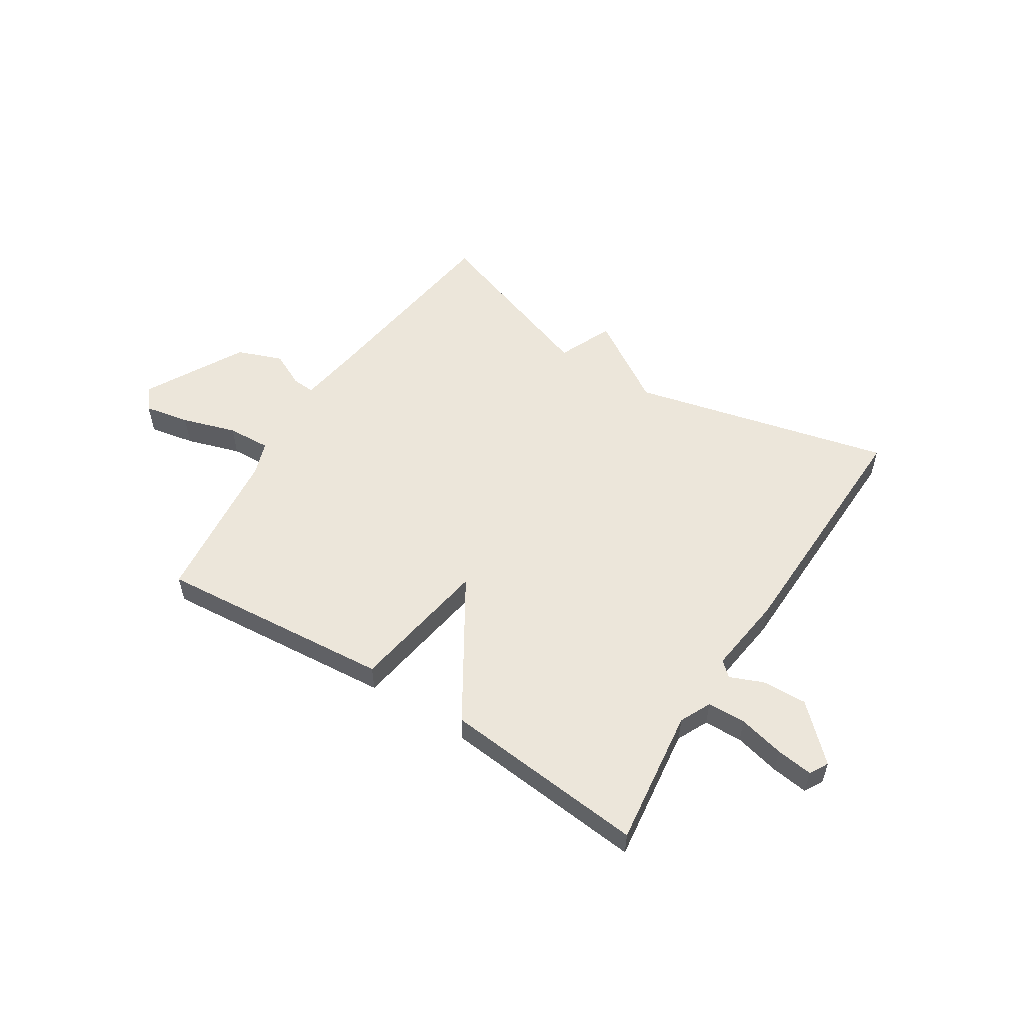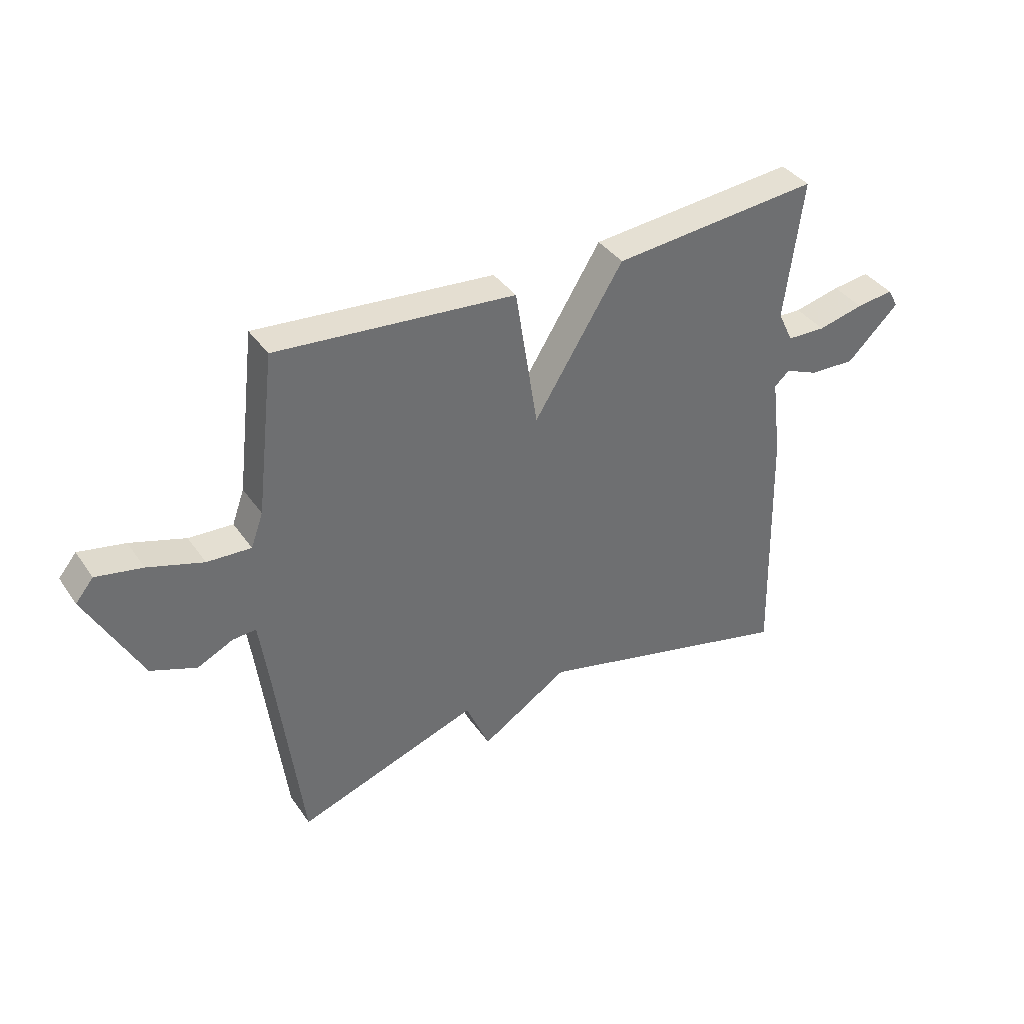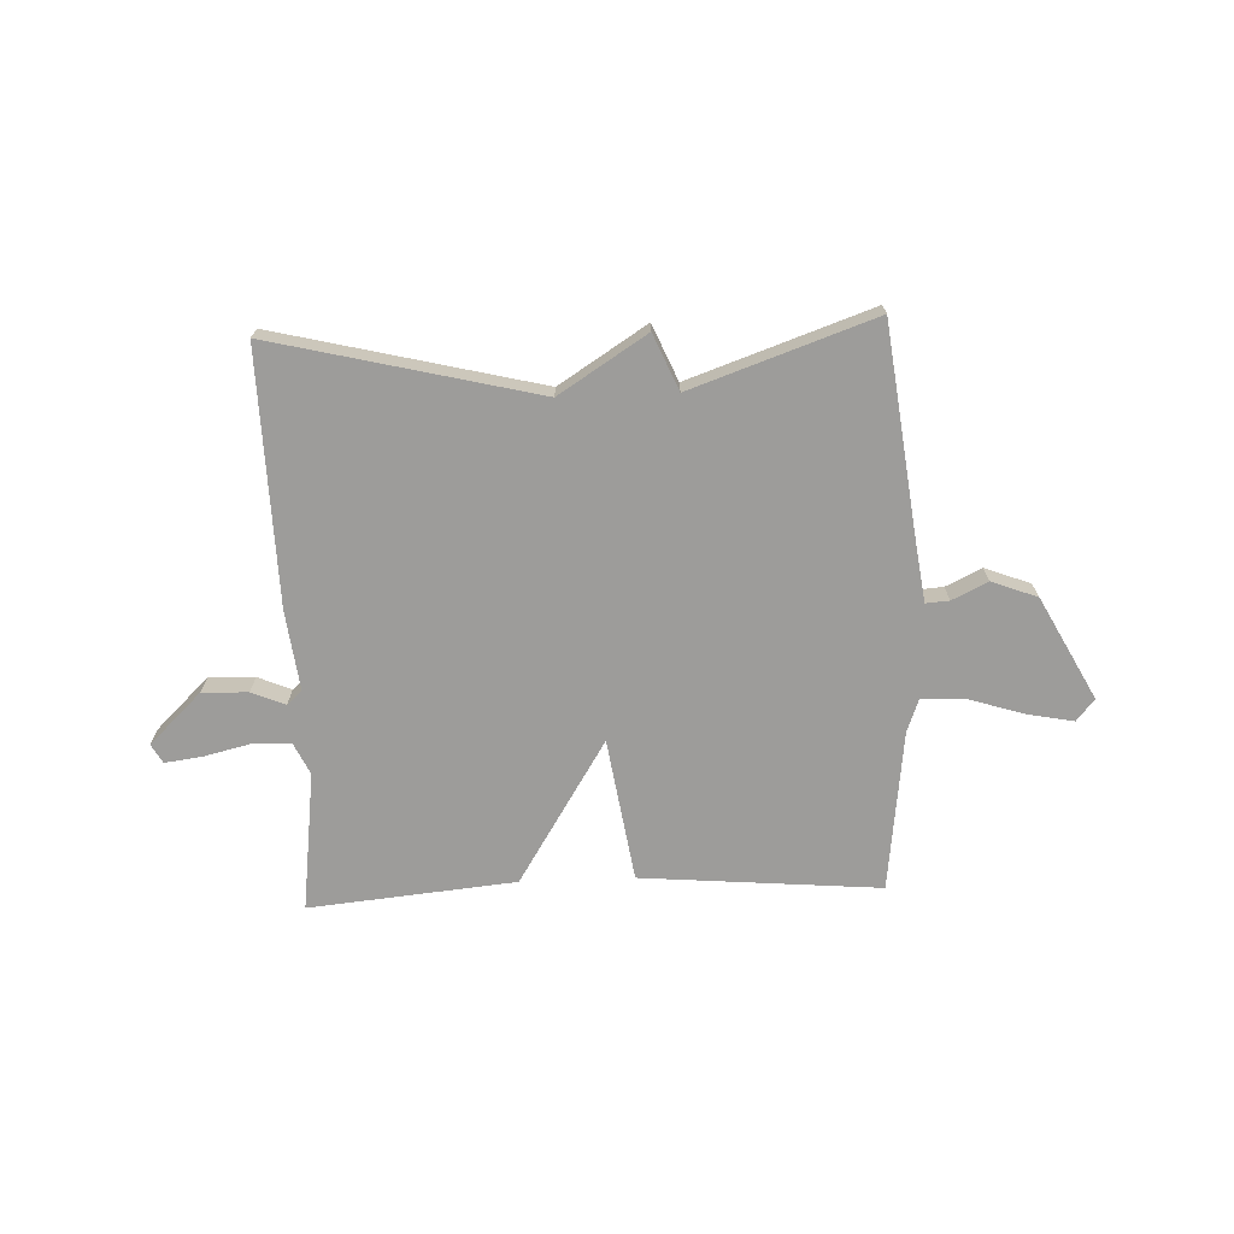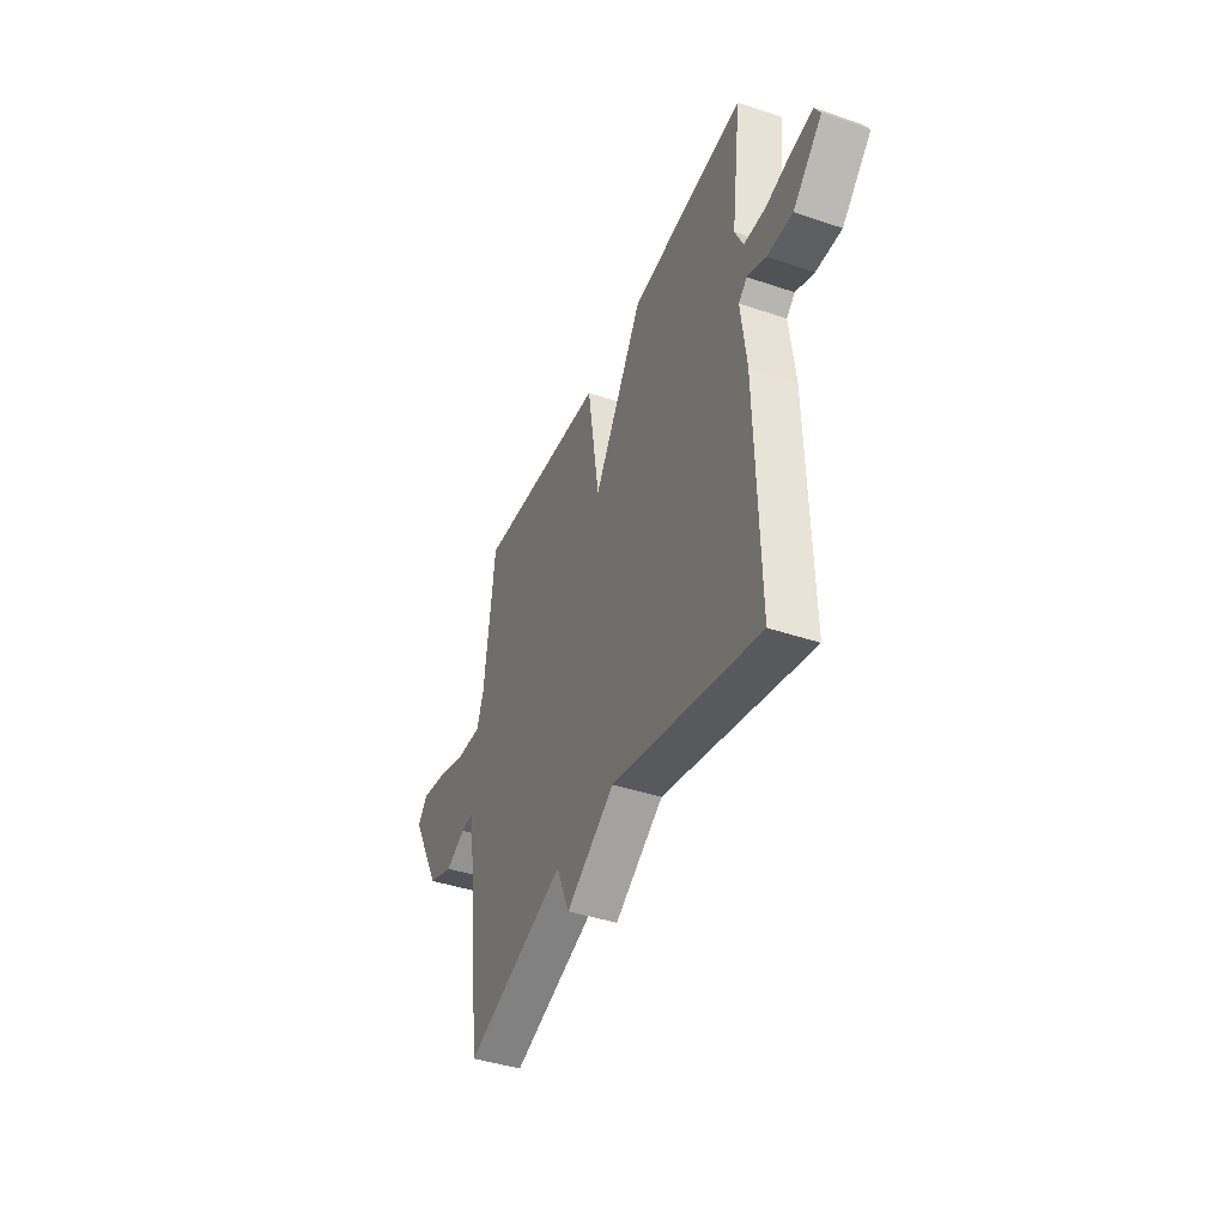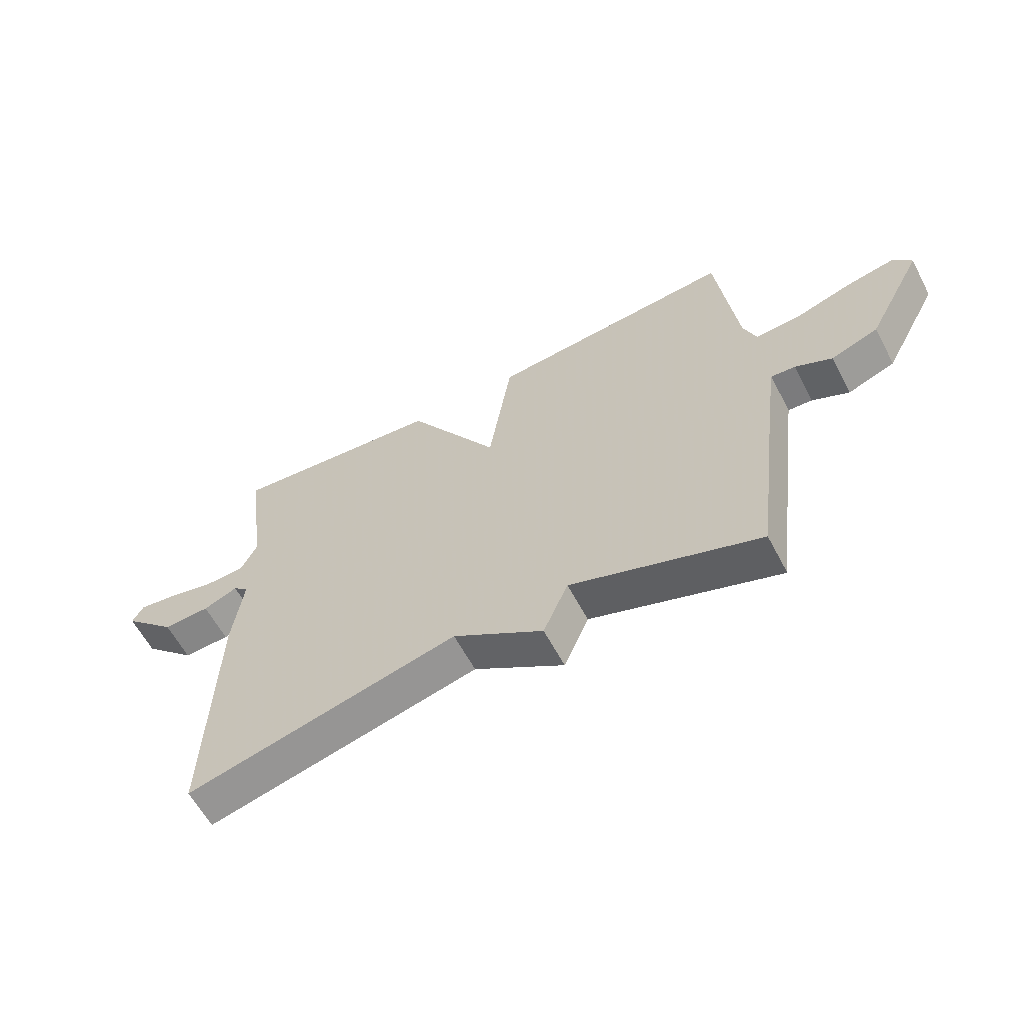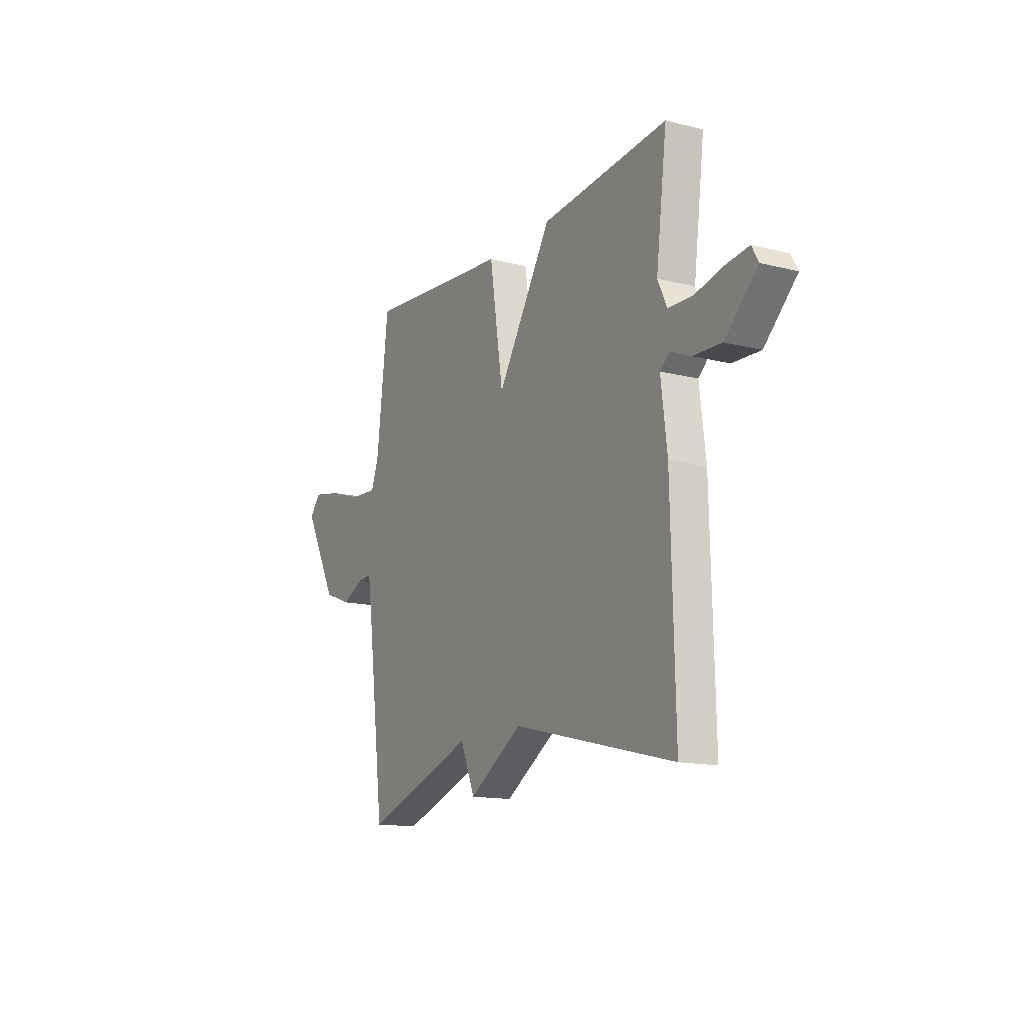
<metadata>
{"format":"obj","ext":"obj","renderer":"f3d","projection":"perspective","resolution":1024,"background":"white","views":[{"elev":54.5,"azim":32.5,"up":"+Y"},{"elev":38.0,"azim":-30.8,"up":"+Z"},{"elev":-70.3,"azim":-177.8,"up":"+Y"},{"elev":-42.0,"azim":67.9,"up":"+Z"},{"elev":-60.9,"azim":-152.2,"up":"+Z"},{"elev":-14.3,"azim":61.1,"up":"+Z"}]}
</metadata>
<code>
v 0.5 0.07 -0.5
v 0.027 0.07 -0.386
v -0.13 0.07 -0.486
v -0.173 0.07 -0.386
v -0.5 0.07 -0.5
v -0.547 0.07 -0.13
v -0.563 0.07 -0.017
v -0.605 0.07 -0.02
v -0.669 0.07 -0.051
v -0.751 0.07 -0.02
v -0.849 0.07 0.163
v -0.817 0.07 0.202
v -0.734 0.07 0.186
v -0.635 0.07 0.155
v -0.556 0.07 0.151
v -0.534 0.07 0.212
v -0.5 0.07 0.5
v -0.071 0.07 0.464
v -0.031 0.07 0.207
v 0.129 0.07 0.464
v 0.5 0.07 0.5
v 0.468 0.07 0.249
v 0.495 0.07 0.192
v 0.565 0.07 0.19
v 0.648 0.07 0.21
v 0.715 0.07 0.219
v 0.734 0.07 0.185
v 0.64 0.07 0.094
v 0.558 0.07 0.097
v 0.498 0.07 0.122
v 0.471 0.07 0.098
v 0.489 0.07 -0.046
v 0.5 0 -0.5
v 0.027 0 -0.386
v -0.13 0 -0.486
v -0.173 0 -0.386
v -0.5 0 -0.5
v -0.547 0 -0.13
v -0.563 0 -0.017
v -0.605 0 -0.02
v -0.669 0 -0.051
v -0.751 0 -0.02
v -0.849 0 0.163
v -0.817 0 0.202
v -0.734 0 0.186
v -0.635 0 0.155
v -0.556 0 0.151
v -0.534 0 0.212
v -0.5 0 0.5
v -0.071 0 0.464
v -0.031 0 0.207
v 0.129 0 0.464
v 0.5 0 0.5
v 0.468 0 0.249
v 0.495 0 0.192
v 0.565 0 0.19
v 0.648 0 0.21
v 0.715 0 0.219
v 0.734 0 0.185
v 0.64 0 0.094
v 0.558 0 0.097
v 0.498 0 0.122
v 0.471 0 0.098
v 0.489 0 -0.046
f 31 32 1 2
f 28 29 30
f 27 28 30
f 26 27 30
f 25 26 30
f 24 25 30
f 23 24 30 31
f 2 3 4
f 31 2 4
f 23 31 4
f 22 23 4
f 21 22 4
f 20 21 4
f 19 20 4
f 4 5 6
f 19 4 6
f 18 19 6
f 17 18 6
f 16 17 6
f 12 13 14
f 11 12 14
f 10 11 14
f 9 10 14
f 8 9 14
f 7 8 14 15
f 6 7 15 16
f 34 33 64 63
f 62 61 60
f 62 60 59
f 62 59 58
f 62 58 57
f 62 57 56
f 63 62 56 55
f 36 35 34
f 36 34 63
f 36 63 55
f 36 55 54
f 36 54 53
f 36 53 52
f 36 52 51
f 38 37 36
f 38 36 51
f 38 51 50
f 38 50 49
f 38 49 48
f 46 45 44
f 46 44 43
f 46 43 42
f 46 42 41
f 46 41 40
f 47 46 40 39
f 48 47 39 38
f 1 33 34 2
f 2 34 35 3
f 3 35 36 4
f 4 36 37 5
f 5 37 38 6
f 6 38 39 7
f 7 39 40 8
f 8 40 41 9
f 9 41 42 10
f 10 42 43 11
f 11 43 44 12
f 12 44 45 13
f 13 45 46 14
f 14 46 47 15
f 15 47 48 16
f 16 48 49 17
f 17 49 50 18
f 18 50 51 19
f 19 51 52 20
f 20 52 53 21
f 21 53 54 22
f 22 54 55 23
f 23 55 56 24
f 24 56 57 25
f 25 57 58 26
f 26 58 59 27
f 27 59 60 28
f 28 60 61 29
f 29 61 62 30
f 30 62 63 31
f 31 63 64 32
f 32 64 33 1

</code>
